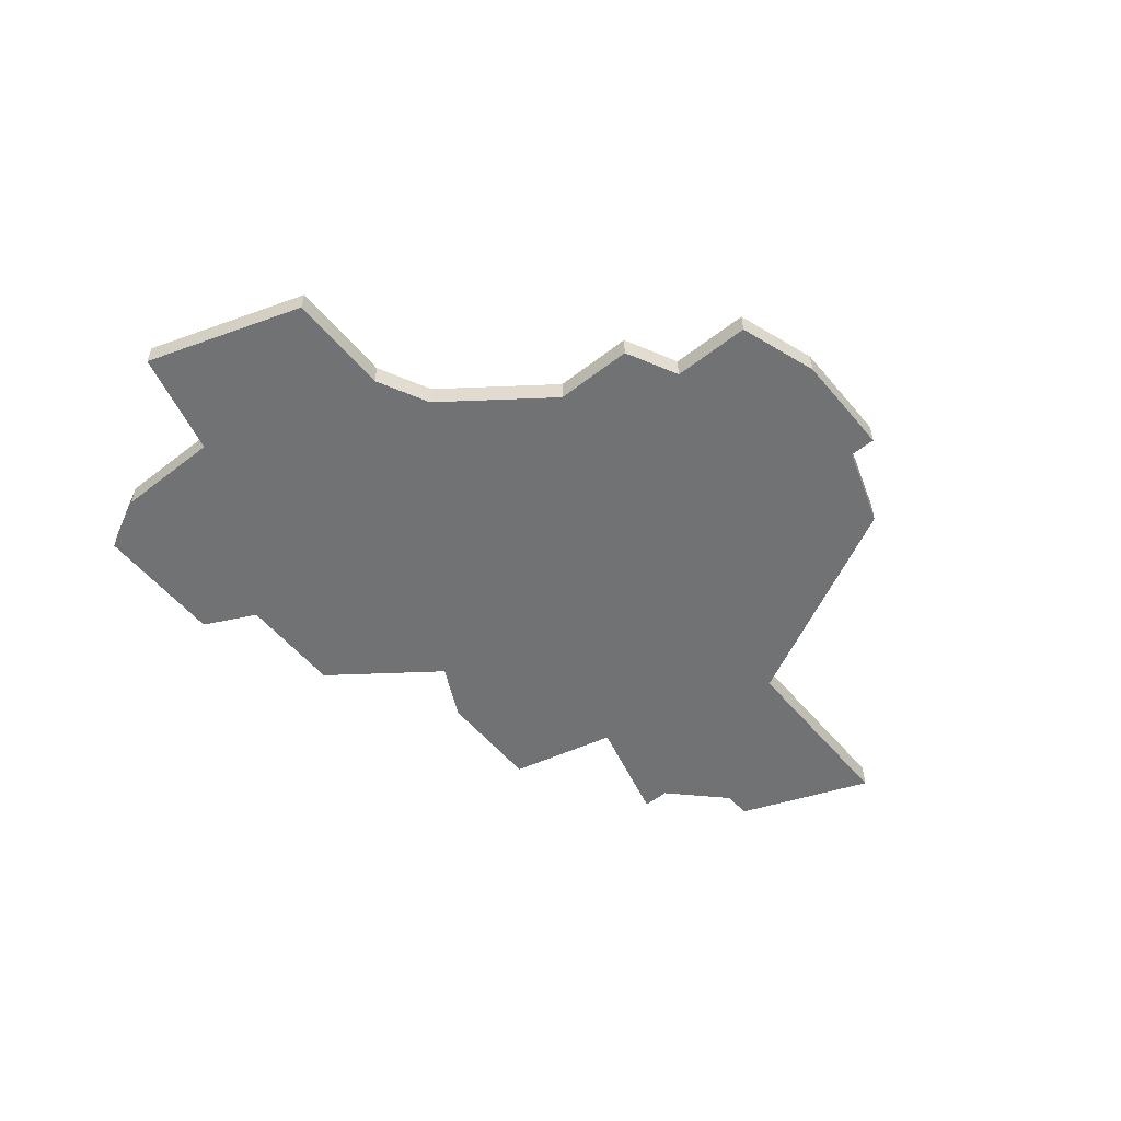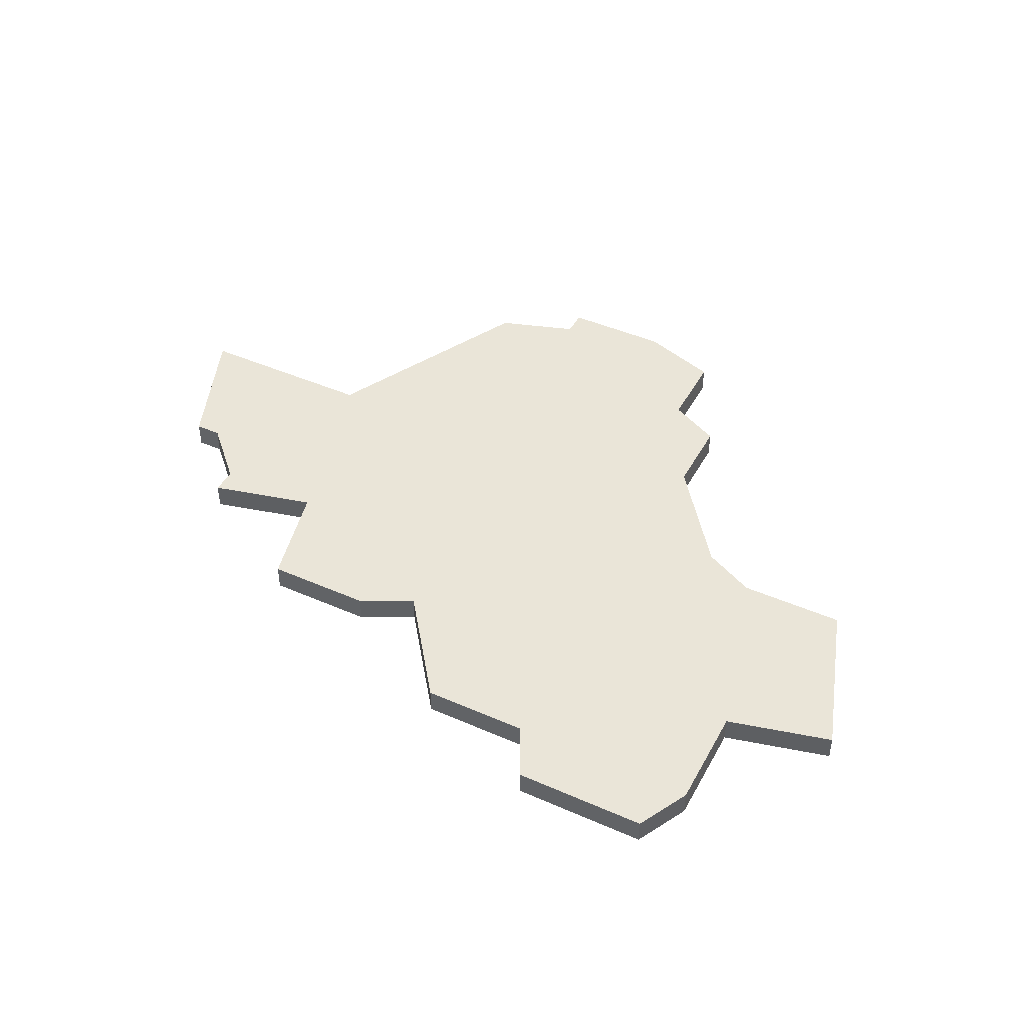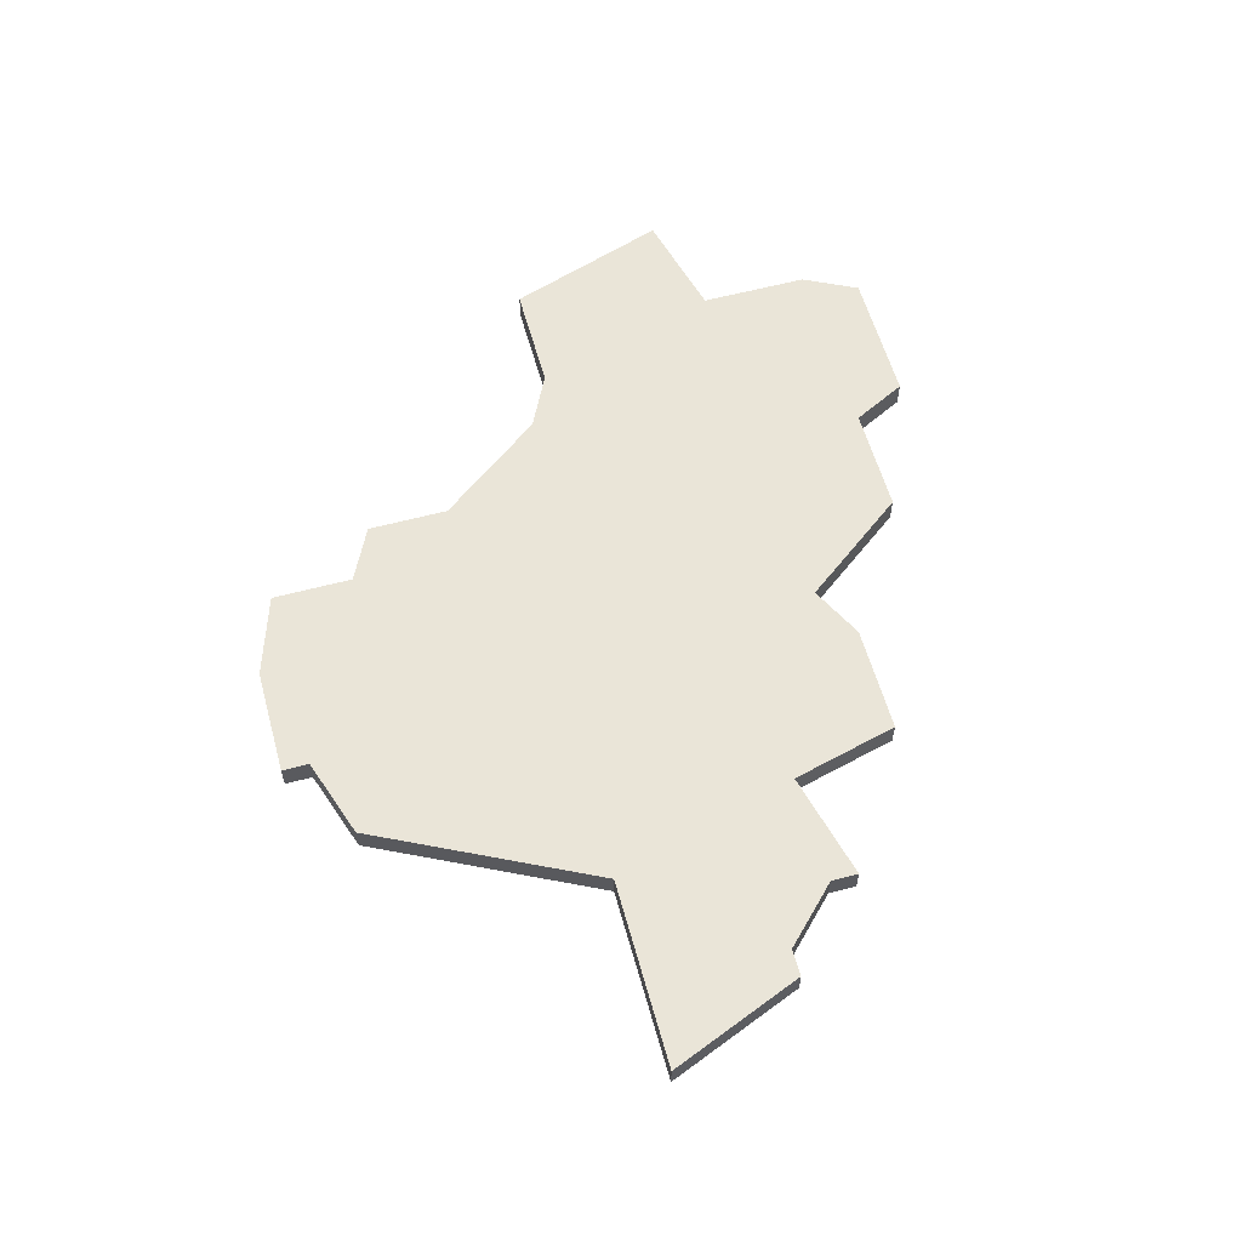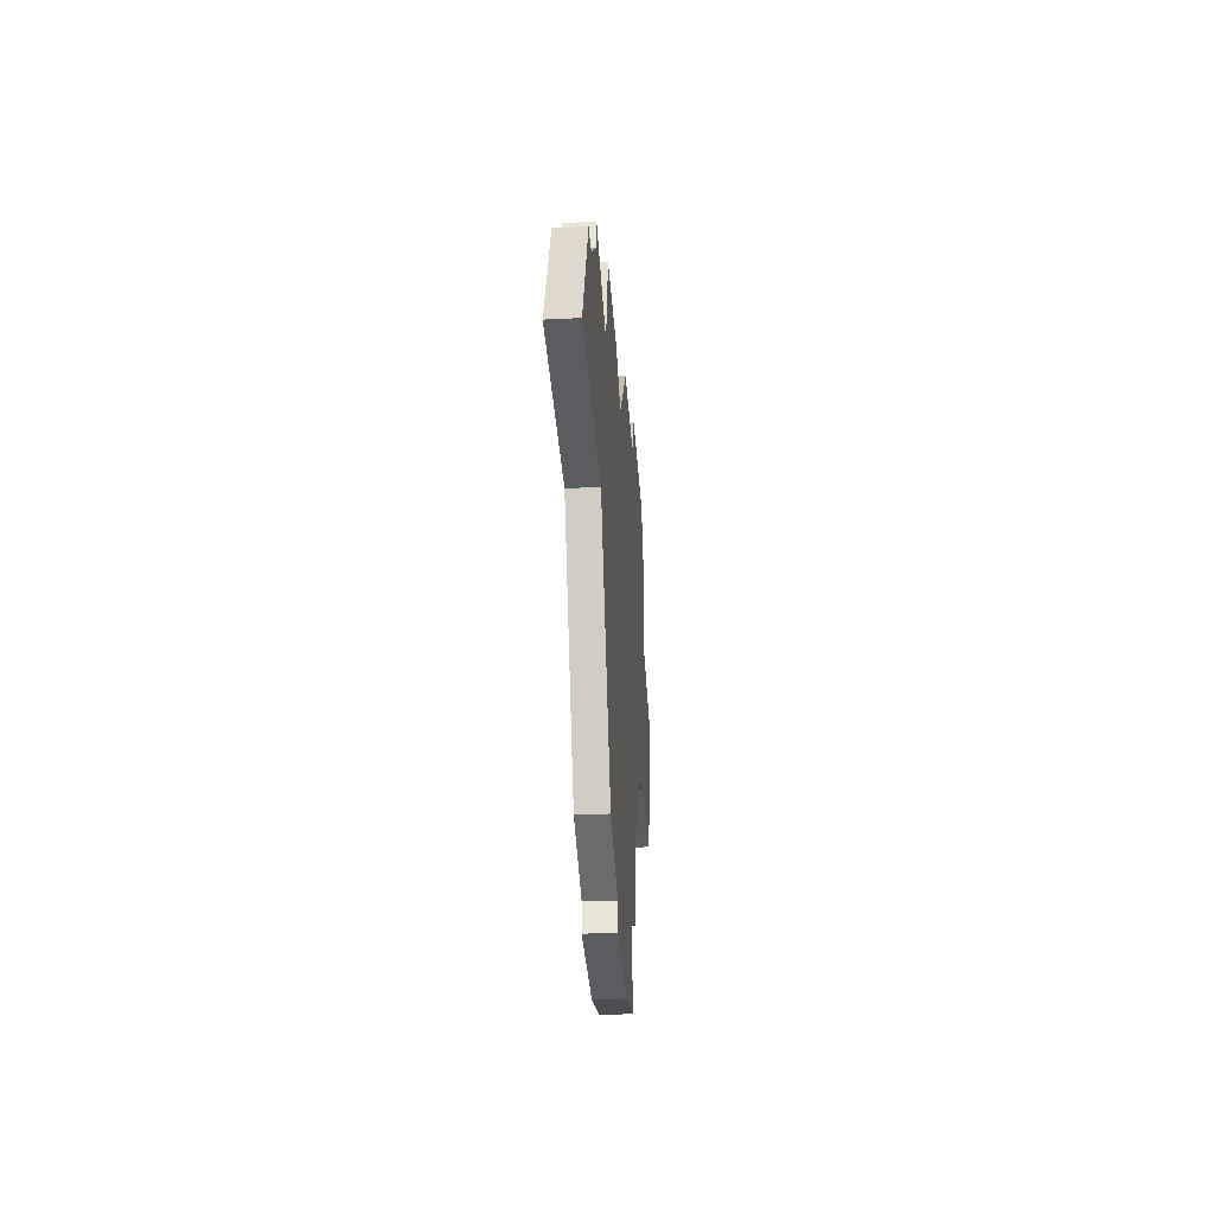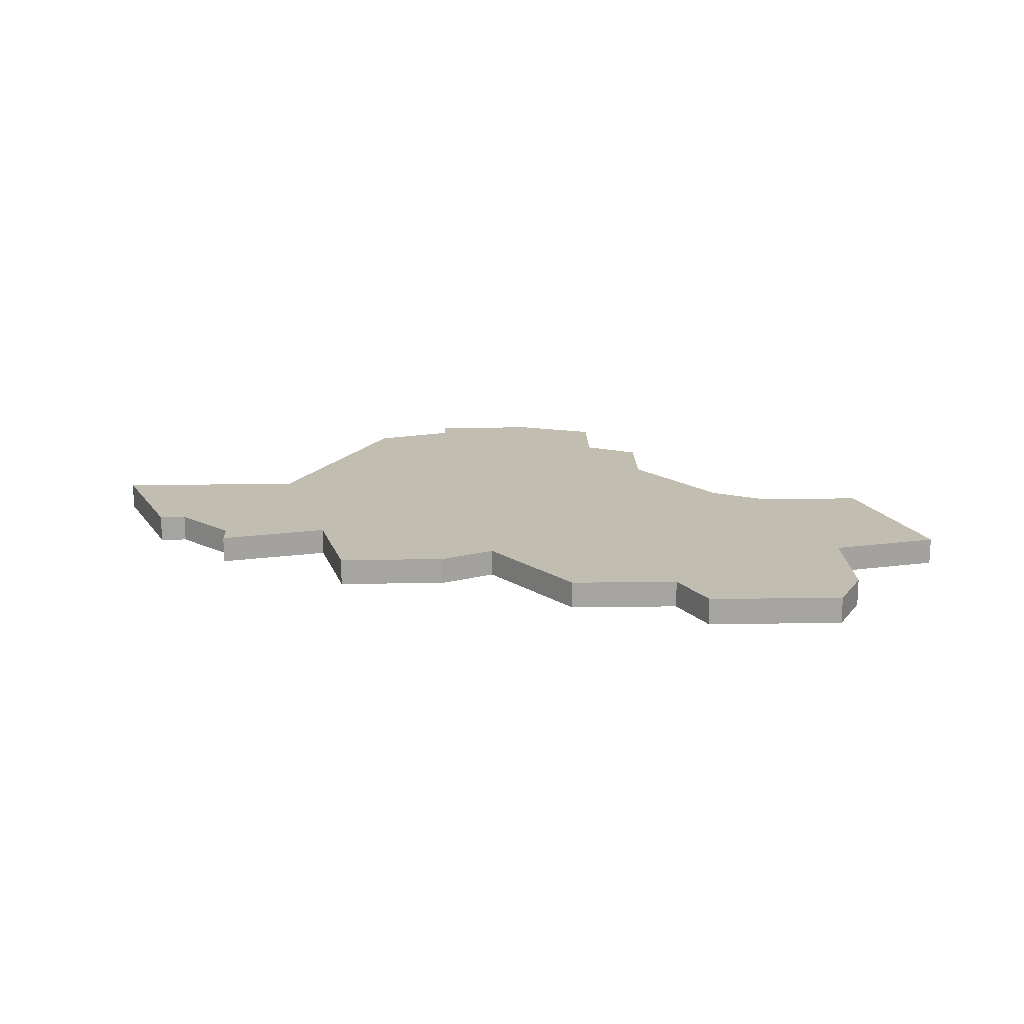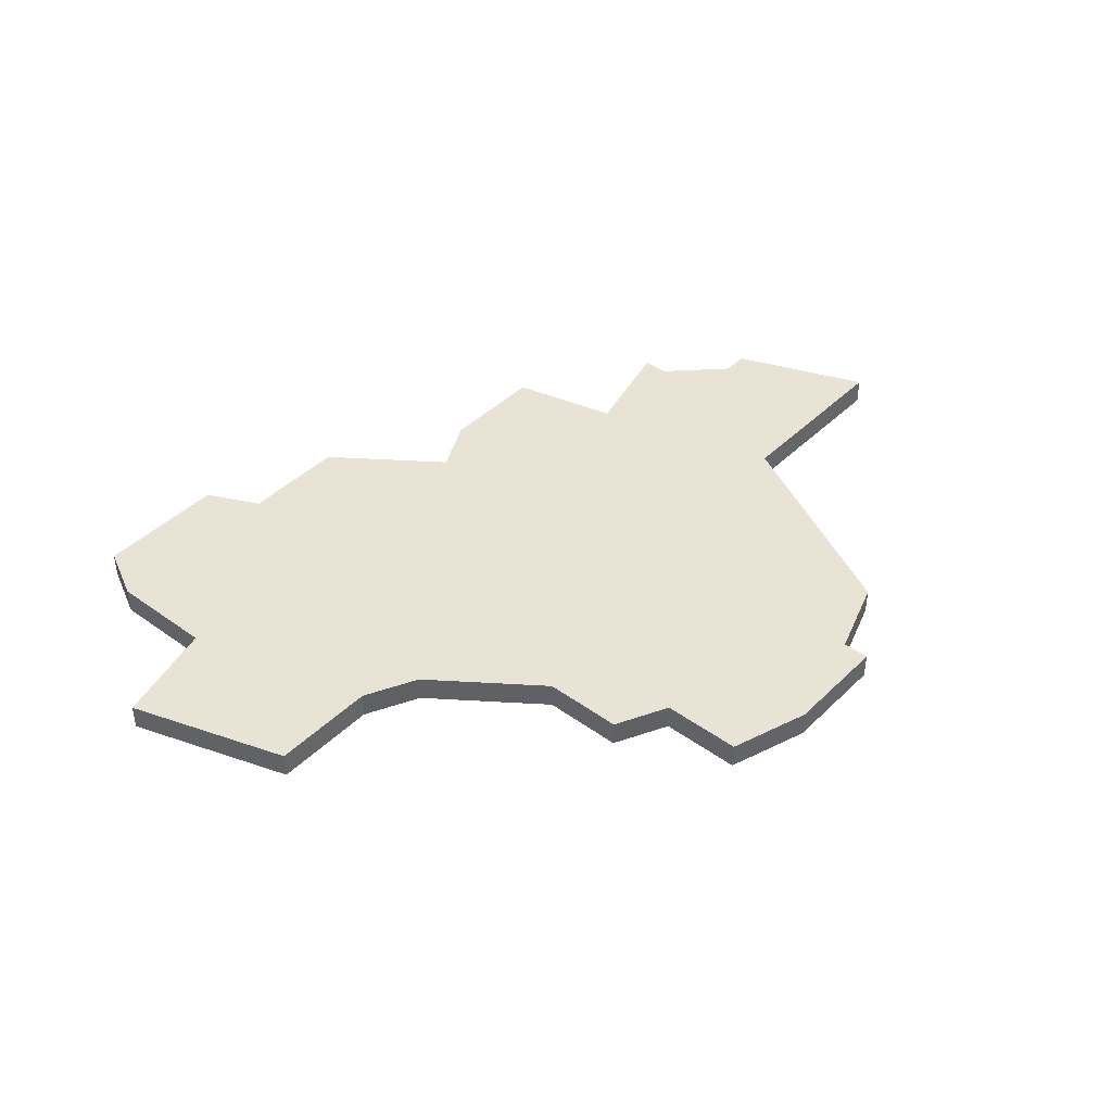
<metadata>
{"format":"obj","ext":"obj","renderer":"f3d","projection":"perspective","resolution":1024,"background":"white","views":[{"elev":-55.5,"azim":-50.7,"up":"+Z"},{"elev":44.6,"azim":-152.9,"up":"+Z"},{"elev":58.8,"azim":74.6,"up":"+Z"},{"elev":-35.0,"azim":93.8,"up":"+Y"},{"elev":16.9,"azim":178.4,"up":"+Z"},{"elev":42.1,"azim":-49.1,"up":"+Z"}]}
</metadata>
<code>
v 3154 -594 0
v 3153 -596 0
v 3153 -600 0
v 3149 -601 0
v 3151 -607 0
v 3155 -607 0
v 3157 -608 0
v 3160 -612 0
v 3160 -615 0
v 3162 -616 0
v 3162 -619 0
v 3165 -620 0
v 3169 -620 0
v 3169 -619 0
v 3172 -618 0
v 3176 -610 0
v 3183 -610 0
v 3181 -605 0
v 3180 -605 0
v 3178 -603 0
v 3178 -602 0
v 3174 -603 0
v 3173 -599 0
v 3169 -599 0
v 3167 -600 0
v 3164 -596 0
v 3162 -596 0
v 3160 -596 0
v 3159 -594 0
v 3154 -594 1
v 3153 -596 1
v 3153 -600 1
v 3149 -601 1
v 3151 -607 1
v 3155 -607 1
v 3157 -608 1
v 3160 -612 1
v 3160 -615 1
v 3162 -616 1
v 3162 -619 1
v 3165 -620 1
v 3169 -620 1
v 3169 -619 1
v 3172 -618 1
v 3176 -610 1
v 3183 -610 1
v 3181 -605 1
v 3180 -605 1
v 3178 -603 1
v 3178 -602 1
v 3174 -603 1
v 3173 -599 1
v 3169 -599 1
v 3167 -600 1
v 3164 -596 1
v 3162 -596 1
v 3160 -596 1
v 3159 -594 1
f 2 1 29
f 5 4 3
f 10 9 8
f 12 11 10
f 14 13 12
f 16 15 14
f 18 17 16
f 22 21 20
f 24 23 22
f 27 26 25
f 2 29 28
f 6 5 3
f 12 10 8
f 16 14 12
f 19 18 16
f 22 20 19
f 25 24 22
f 28 27 25
f 3 2 28
f 7 6 3
f 16 12 8
f 22 19 16
f 3 28 25
f 8 7 3
f 22 16 8
f 3 25 22
f 22 8 3
f 58 30 31
f 32 33 34
f 37 38 39
f 39 40 41
f 41 42 43
f 43 44 45
f 45 46 47
f 49 50 51
f 51 52 53
f 54 55 56
f 57 58 31
f 32 34 35
f 37 39 41
f 41 43 45
f 45 47 48
f 48 49 51
f 51 53 54
f 54 56 57
f 57 31 32
f 32 35 36
f 37 41 45
f 45 48 51
f 54 57 32
f 32 36 37
f 37 45 51
f 51 54 32
f 32 37 51
f 31 30 2
f 2 30 1
f 32 31 3
f 3 31 2
f 33 32 4
f 4 32 3
f 34 33 5
f 5 33 4
f 35 34 6
f 6 34 5
f 36 35 7
f 7 35 6
f 37 36 8
f 8 36 7
f 38 37 9
f 9 37 8
f 39 38 10
f 10 38 9
f 40 39 11
f 11 39 10
f 41 40 12
f 12 40 11
f 42 41 13
f 13 41 12
f 43 42 14
f 14 42 13
f 44 43 15
f 15 43 14
f 45 44 16
f 16 44 15
f 46 45 17
f 17 45 16
f 47 46 18
f 18 46 17
f 48 47 19
f 19 47 18
f 49 48 20
f 20 48 19
f 50 49 21
f 21 49 20
f 51 50 22
f 22 50 21
f 52 51 23
f 23 51 22
f 53 52 24
f 24 52 23
f 54 53 25
f 25 53 24
f 55 54 26
f 26 54 25
f 56 55 27
f 27 55 26
f 57 56 28
f 28 56 27
f 30 58 1
f 1 58 29
f 58 57 29
f 29 57 28

</code>
